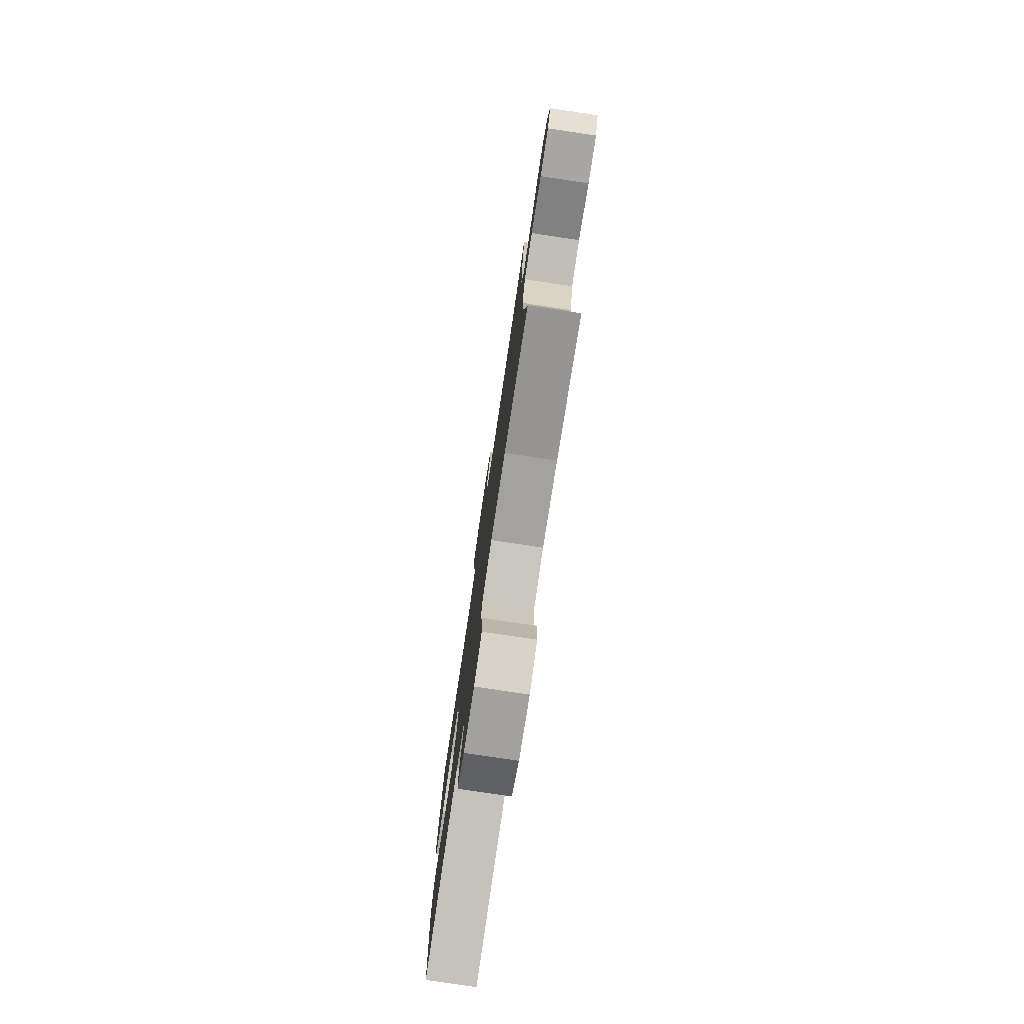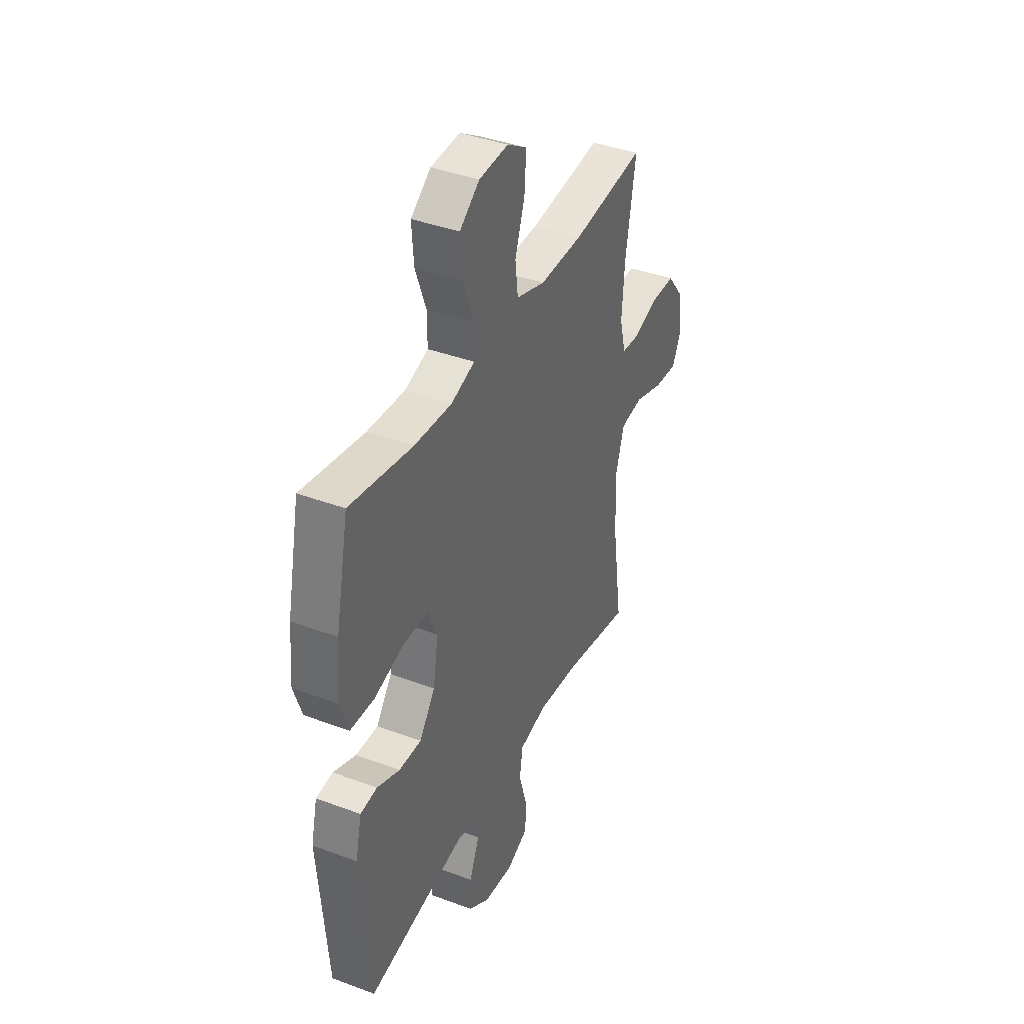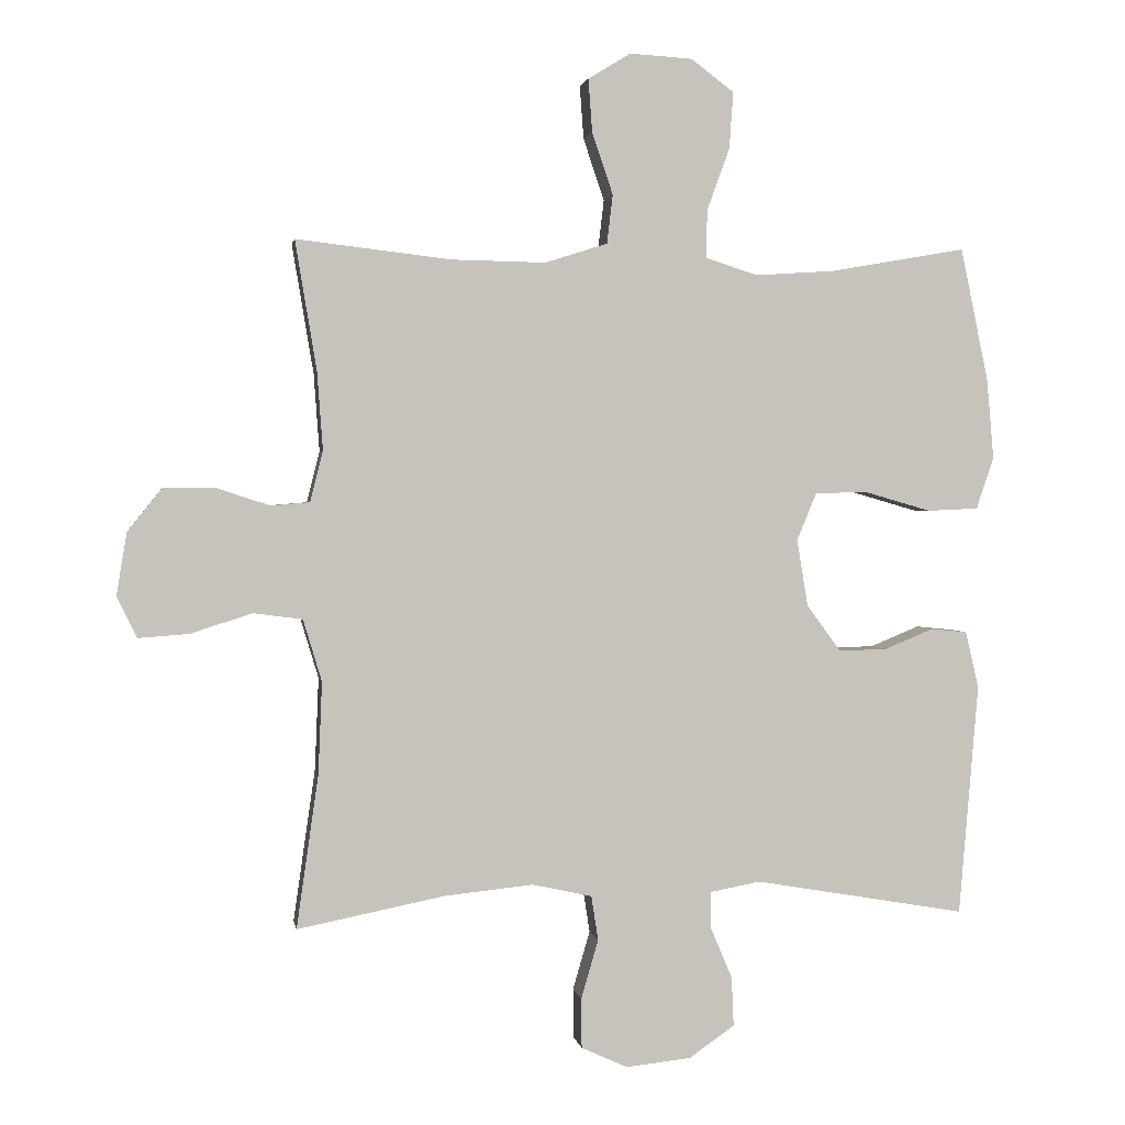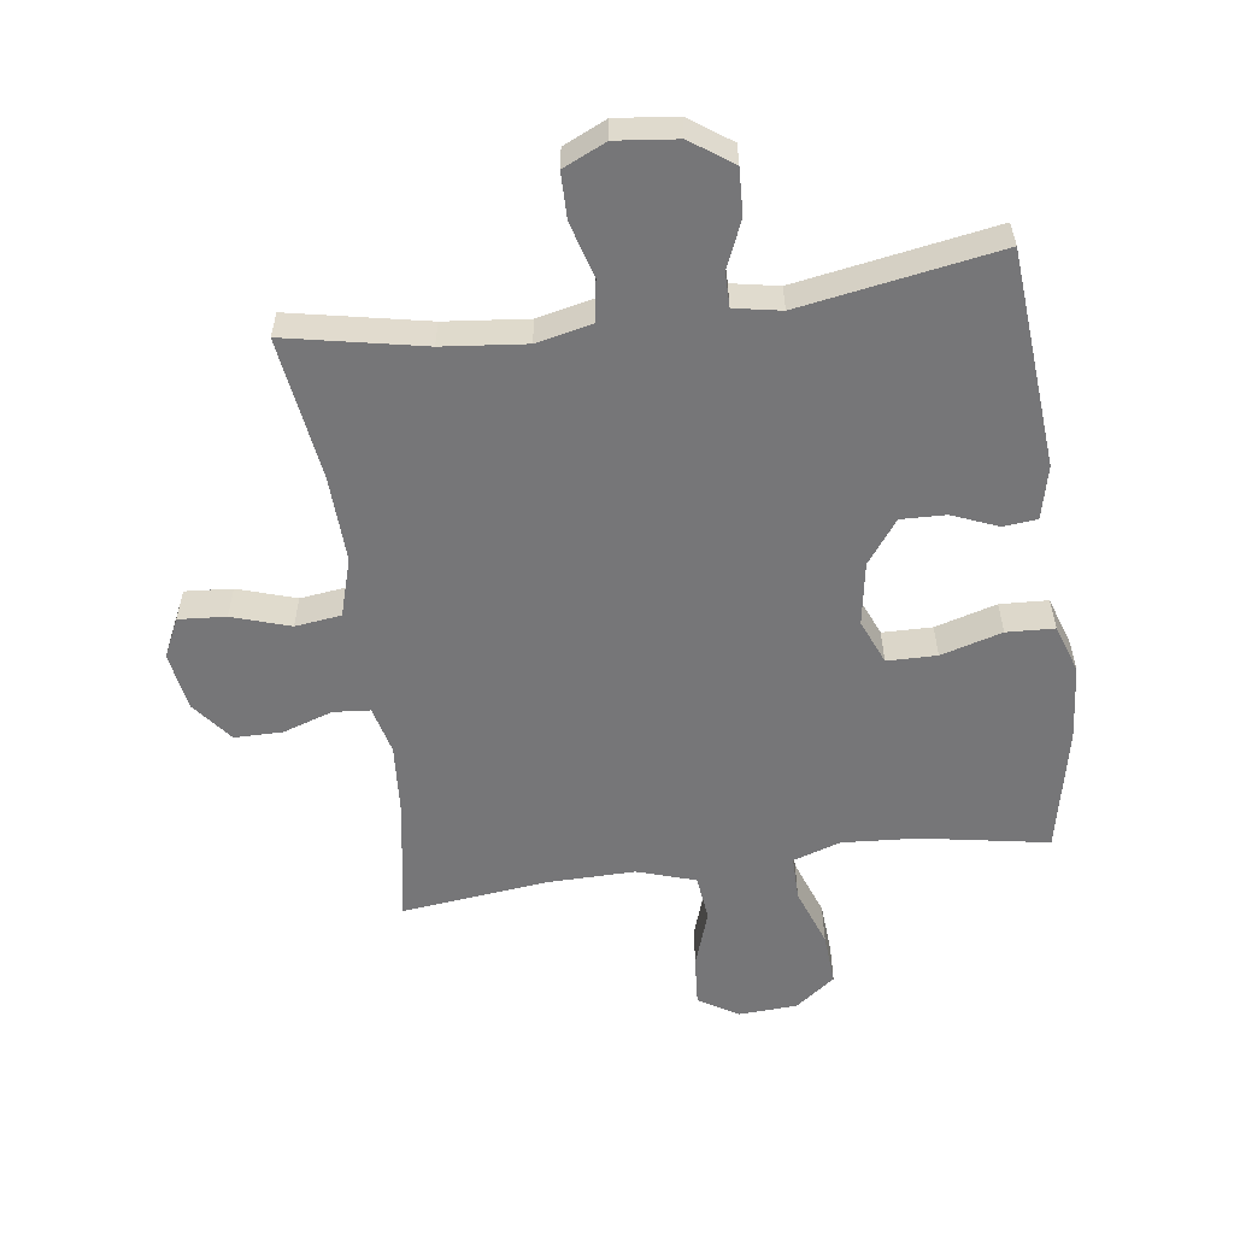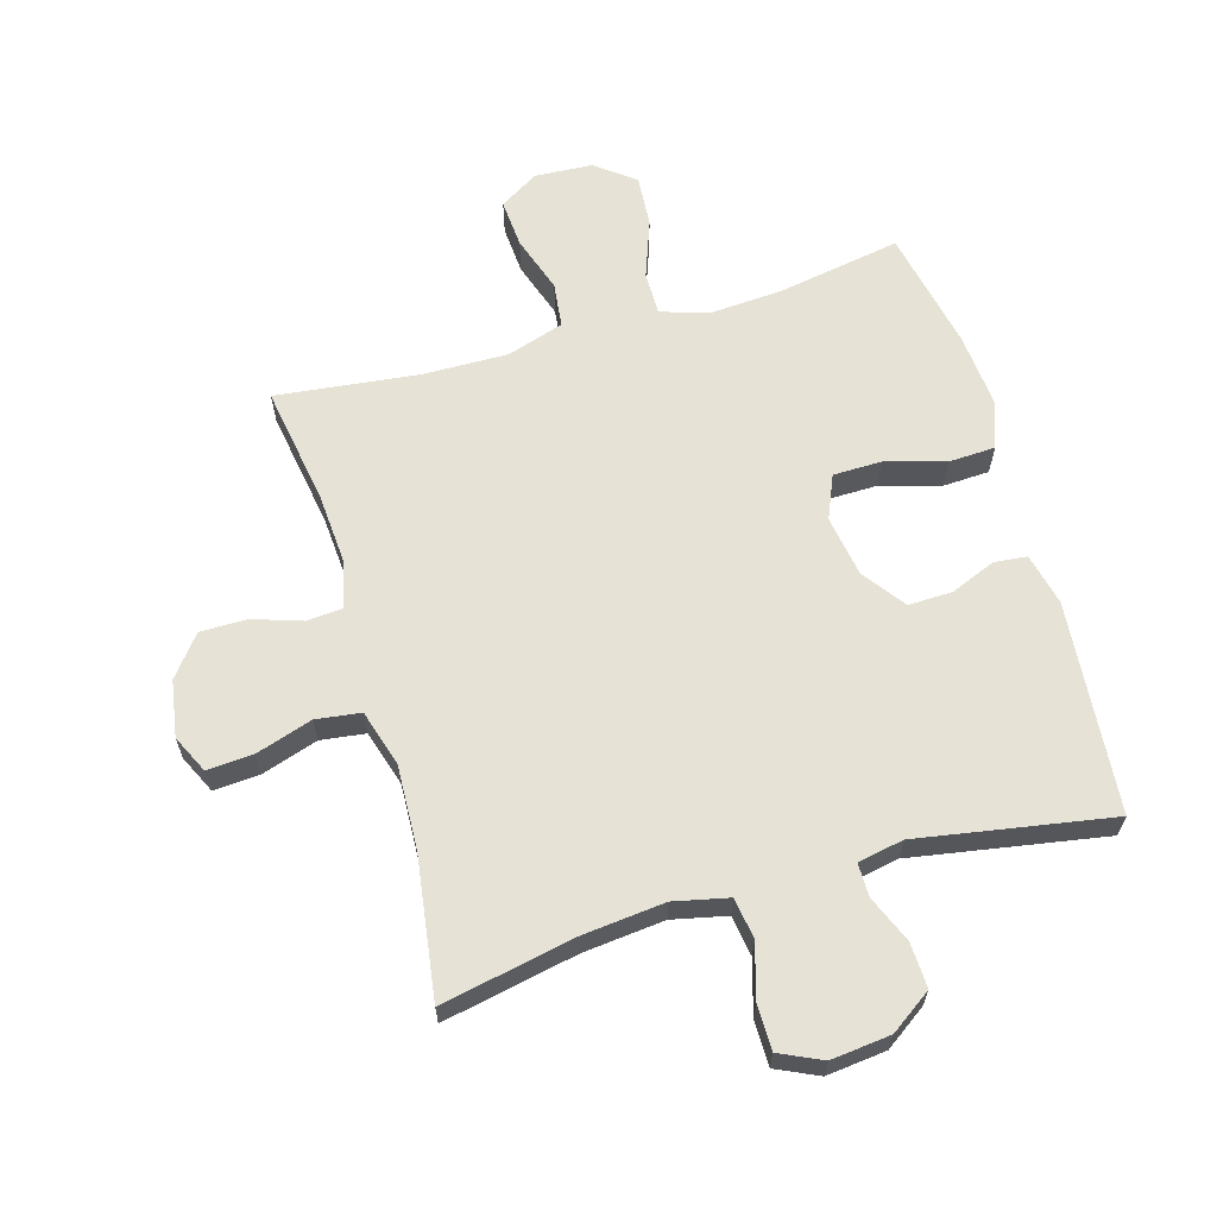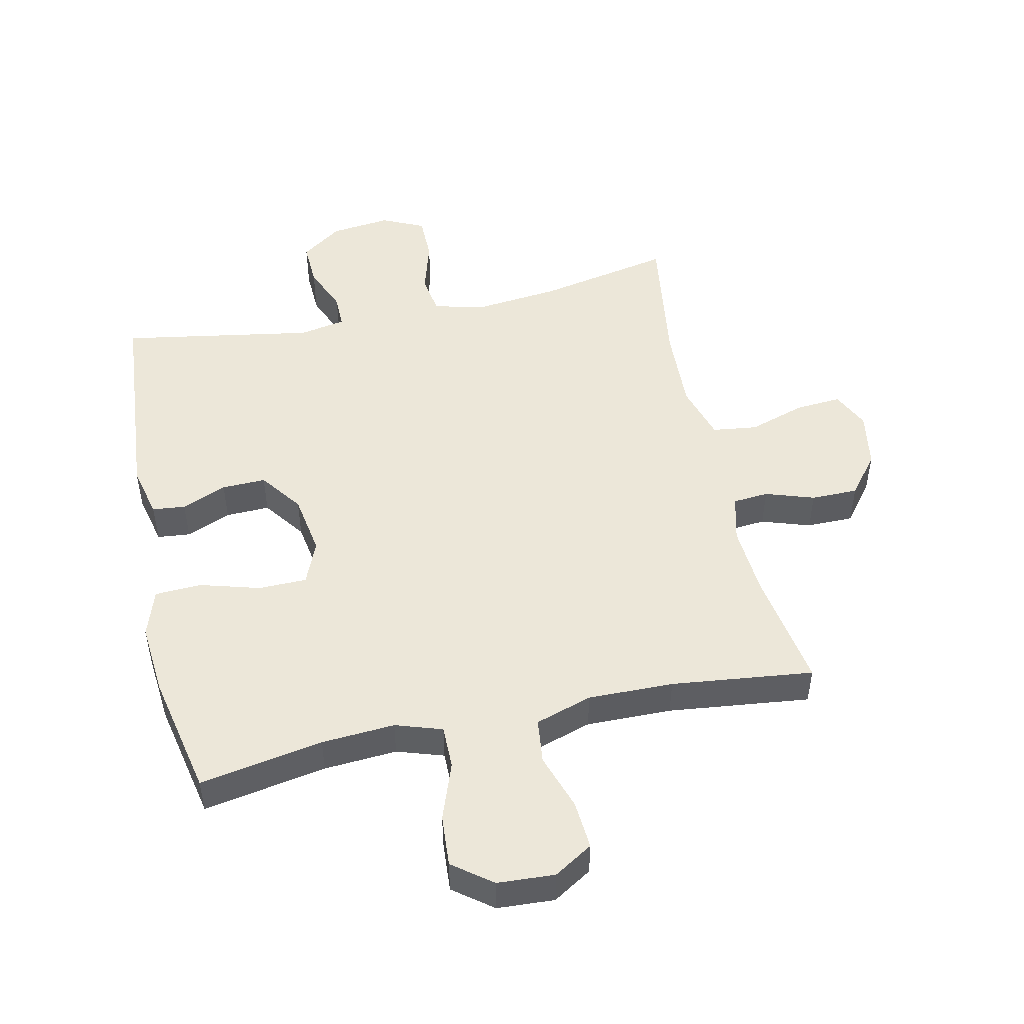
<metadata>
{"format":"obj","ext":"obj","renderer":"f3d","projection":"perspective","resolution":1024,"background":"white","views":[{"elev":-78.5,"azim":81.5,"up":"+Z"},{"elev":39.5,"azim":-65.1,"up":"+Z"},{"elev":1.5,"azim":170.8,"up":"+Z"},{"elev":-56.9,"azim":-172.3,"up":"+Y"},{"elev":63.8,"azim":163.9,"up":"+Y"},{"elev":49.7,"azim":-12.3,"up":"+Y"}]}
</metadata>
<code>
o path4742
v -0.5649 0.0375 0.2915
v -0.575 0.0375 0.1741
v -0.5493 0.0375 0.09781
v -0.474 0.0375 0.09439
v -0.3777 0.0375 0.1221
v -0.2995 0.0375 0.1211
v -0.2701 0.0375 0.05129
v -0.2864 0.0375 -0.04754
v -0.3366 0.0375 -0.1157
v -0.4074 0.0375 -0.1137
v -0.4798 0.0375 -0.08408
v -0.5331 0.0375 -0.08941
v -0.5526 0.0375 -0.173
v -0.524 0.0375 -0.5137
v -0.2129 0.0375 -0.4606
v -0.1391 0.0375 -0.4744
v -0.1391 0.0375 -0.5282
v -0.1709 0.0375 -0.6038
v -0.174 0.0375 -0.6758
v -0.1079 0.0375 -0.7221
v -0.0114 0.0375 -0.7328
v 0.05657 0.0375 -0.7015
v 0.05724 0.0375 -0.6285
v 0.03197 0.0375 -0.5418
v 0.04214 0.0375 -0.4762
v 0.1299 0.0375 -0.4568
v 0.2608 0.0375 -0.4703
v 0.4777 0.0375 -0.5137
v 0.4454 0.0375 -0.2885
v 0.4399 0.0375 -0.1529
v 0.4672 0.0375 -0.06219
v 0.5395 0.0375 -0.05282
v 0.6306 0.0375 -0.08204
v 0.7048 0.0375 -0.08745
v 0.7339 0.0375 -0.02642
v 0.7188 0.0375 0.06443
v 0.668 0.0375 0.1287
v 0.5924 0.0375 0.1288
v 0.5138 0.0375 0.1027
v 0.4565 0.0375 0.1075
v 0.4376 0.0375 0.1825
v 0.4459 0.0375 0.297
v 0.4777 0.0375 0.4882
v 0.2485 0.0375 0.4616
v 0.1107 0.0375 0.4593
v 0.01905 0.0375 0.4885
v 0.01055 0.0375 0.5605
v 0.04128 0.0375 0.6517
v 0.04709 0.0375 0.7299
v -0.0156 0.0375 0.7682
v -0.1081 0.0375 0.7628
v -0.171 0.0375 0.7152
v -0.1652 0.0375 0.6319
v -0.1315 0.0375 0.5395
v -0.1312 0.0375 0.4697
v -0.2065 0.0375 0.4452
v -0.3248 0.0375 0.453
v -0.524 0.0375 0.4882
v -0.5649 -0.0375 0.2915
v -0.575 -0.0375 0.1741
v -0.5493 -0.0375 0.09781
v -0.474 -0.0375 0.09439
v -0.3777 -0.0375 0.1221
v -0.2995 -0.0375 0.1211
v -0.2701 -0.0375 0.05129
v -0.2864 -0.0375 -0.04754
v -0.3366 -0.0375 -0.1157
v -0.4074 -0.0375 -0.1137
v -0.4798 -0.0375 -0.08408
v -0.5331 -0.0375 -0.08941
v -0.5526 -0.0375 -0.173
v -0.524 -0.0375 -0.5137
v -0.2129 -0.0375 -0.4606
v -0.1391 -0.0375 -0.4744
v -0.1391 -0.0375 -0.5282
v -0.1709 -0.0375 -0.6038
v -0.174 -0.0375 -0.6758
v -0.1079 -0.0375 -0.7221
v -0.0114 -0.0375 -0.7328
v 0.05657 -0.0375 -0.7015
v 0.05724 -0.0375 -0.6285
v 0.03197 -0.0375 -0.5418
v 0.04214 -0.0375 -0.4762
v 0.1299 -0.0375 -0.4568
v 0.2608 -0.0375 -0.4703
v 0.4777 -0.0375 -0.5137
v 0.4454 -0.0375 -0.2885
v 0.4399 -0.0375 -0.1529
v 0.4672 -0.0375 -0.06219
v 0.5395 -0.0375 -0.05282
v 0.6306 -0.0375 -0.08204
v 0.7048 -0.0375 -0.08745
v 0.7339 -0.0375 -0.02642
v 0.7188 -0.0375 0.06443
v 0.668 -0.0375 0.1287
v 0.5924 -0.0375 0.1288
v 0.5138 -0.0375 0.1027
v 0.4565 -0.0375 0.1075
v 0.4376 -0.0375 0.1825
v 0.4459 -0.0375 0.297
v 0.4777 -0.0375 0.4882
v 0.2485 -0.0375 0.4616
v 0.1107 -0.0375 0.4593
v 0.01905 -0.0375 0.4885
v 0.01055 -0.0375 0.5605
v 0.04128 -0.0375 0.6517
v 0.04709 -0.0375 0.7299
v -0.0156 -0.0375 0.7682
v -0.1081 -0.0375 0.7628
v -0.171 -0.0375 0.7152
v -0.1652 -0.0375 0.6319
v -0.1315 -0.0375 0.5395
v -0.1312 -0.0375 0.4697
v -0.2065 -0.0375 0.4452
v -0.3248 -0.0375 0.453
v -0.524 -0.0375 0.4882
v -0.5649 0.0375 0.2915
v -0.575 0.0375 0.1741
v -0.5493 0.0375 0.09781
v -0.5493 0.0375 0.09781
v -0.5331 0.0375 -0.08941
v -0.5331 0.0375 -0.08941
v -0.5526 0.0375 -0.173
v -0.474 0.0375 0.09439
v -0.4798 0.0375 -0.08408
v -0.524 0.0375 0.4882
v -0.524 0.0375 0.4882
v -0.524 0.0375 -0.5137
v -0.524 0.0375 -0.5137
v -0.4074 0.0375 -0.1137
v -0.3777 0.0375 0.1221
v -0.3248 0.0375 0.453
v -0.3366 0.0375 -0.1157
v -0.2995 0.0375 0.1211
v -0.2995 0.0375 0.1211
v -0.2864 0.0375 -0.04754
v -0.2129 0.0375 -0.4606
v -0.2065 0.0375 0.4452
v -0.2701 0.0375 0.05129
v -0.1391 0.0375 -0.4744
v -0.1391 0.0375 -0.4744
v -0.1312 0.0375 0.4697
v -0.1312 0.0375 0.4697
v -0.1709 0.0375 -0.6038
v -0.174 0.0375 -0.6758
v -0.1079 0.0375 -0.7221
v -0.1081 0.0375 0.7628
v -0.171 0.0375 0.7152
v -0.1652 0.0375 0.6319
v -0.1391 0.0375 -0.5282
v -0.1315 0.0375 0.5395
v -0.0156 0.0375 0.7682
v -0.0114 0.0375 -0.7328
v 0.04709 0.0375 0.7299
v 0.04709 0.0375 0.7299
v 0.05657 0.0375 -0.7015
v 0.05657 0.0375 -0.7015
v 0.04128 0.0375 0.6517
v 0.01055 0.0375 0.5605
v 0.01905 0.0375 0.4885
v 0.01905 0.0375 0.4885
v 0.1107 0.0375 0.4593
v 0.03197 0.0375 -0.5418
v 0.04214 0.0375 -0.4762
v 0.04214 0.0375 -0.4762
v 0.05724 0.0375 -0.6285
v 0.1299 0.0375 -0.4568
v 0.2485 0.0375 0.4616
v 0.2608 0.0375 -0.4703
v 0.4777 0.0375 0.4882
v 0.4777 0.0375 0.4882
v 0.4459 0.0375 0.297
v 0.4376 0.0375 0.1825
v 0.4565 0.0375 0.1075
v 0.4565 0.0375 0.1075
v 0.4399 0.0375 -0.1529
v 0.4672 0.0375 -0.06219
v 0.4672 0.0375 -0.06219
v 0.4454 0.0375 -0.2885
v 0.4777 0.0375 -0.5137
v 0.4777 0.0375 -0.5137
v 0.5138 0.0375 0.1027
v 0.5395 0.0375 -0.05282
v 0.5924 0.0375 0.1288
v 0.6306 0.0375 -0.08204
v 0.668 0.0375 0.1287
v 0.7048 0.0375 -0.08745
v 0.7048 0.0375 -0.08745
v 0.7188 0.0375 0.06443
v 0.7339 0.0375 -0.02642
v -0.5649 -0.0375 0.2915
v -0.575 -0.0375 0.1741
v -0.5493 -0.0375 0.09781
v -0.5493 -0.0375 0.09781
v -0.5331 -0.0375 -0.08941
v -0.5331 -0.0375 -0.08941
v -0.5526 -0.0375 -0.173
v -0.474 -0.0375 0.09439
v -0.4798 -0.0375 -0.08408
v -0.524 -0.0375 0.4882
v -0.524 -0.0375 0.4882
v -0.524 -0.0375 -0.5137
v -0.524 -0.0375 -0.5137
v -0.4074 -0.0375 -0.1137
v -0.3777 -0.0375 0.1221
v -0.3248 -0.0375 0.453
v -0.3366 -0.0375 -0.1157
v -0.2995 -0.0375 0.1211
v -0.2995 -0.0375 0.1211
v -0.2864 -0.0375 -0.04754
v -0.2129 -0.0375 -0.4606
v -0.2065 -0.0375 0.4452
v -0.2701 -0.0375 0.05129
v -0.1391 -0.0375 -0.4744
v -0.1391 -0.0375 -0.4744
v -0.1312 -0.0375 0.4697
v -0.1312 -0.0375 0.4697
v -0.1709 -0.0375 -0.6038
v -0.174 -0.0375 -0.6758
v -0.1079 -0.0375 -0.7221
v -0.1081 -0.0375 0.7628
v -0.171 -0.0375 0.7152
v -0.1652 -0.0375 0.6319
v -0.1391 -0.0375 -0.5282
v -0.1315 -0.0375 0.5395
v -0.0156 -0.0375 0.7682
v -0.0114 -0.0375 -0.7328
v 0.04709 -0.0375 0.7299
v 0.04709 -0.0375 0.7299
v 0.05657 -0.0375 -0.7015
v 0.05657 -0.0375 -0.7015
v 0.04128 -0.0375 0.6517
v 0.01055 -0.0375 0.5605
v 0.01905 -0.0375 0.4885
v 0.01905 -0.0375 0.4885
v 0.1107 -0.0375 0.4593
v 0.03197 -0.0375 -0.5418
v 0.04214 -0.0375 -0.4762
v 0.04214 -0.0375 -0.4762
v 0.05724 -0.0375 -0.6285
v 0.1299 -0.0375 -0.4568
v 0.2485 -0.0375 0.4616
v 0.2608 -0.0375 -0.4703
v 0.4777 -0.0375 0.4882
v 0.4777 -0.0375 0.4882
v 0.4459 -0.0375 0.297
v 0.4376 -0.0375 0.1825
v 0.4565 -0.0375 0.1075
v 0.4565 -0.0375 0.1075
v 0.4399 -0.0375 -0.1529
v 0.4672 -0.0375 -0.06219
v 0.4672 -0.0375 -0.06219
v 0.4454 -0.0375 -0.2885
v 0.4777 -0.0375 -0.5137
v 0.4777 -0.0375 -0.5137
v 0.5138 -0.0375 0.1027
v 0.5395 -0.0375 -0.05282
v 0.5924 -0.0375 0.1288
v 0.6306 -0.0375 -0.08204
v 0.668 -0.0375 0.1287
v 0.7048 -0.0375 -0.08745
v 0.7048 -0.0375 -0.08745
v 0.7188 -0.0375 0.06443
v 0.7339 -0.0375 -0.02642
f 202 204 197
f 263 259 264
f 197 204 199
f 214 207 211
f 242 247 246
f 211 207 204
f 220 218 219
f 258 263 260
f 191 205 206
f 257 259 258
f 236 247 242
f 264 259 261
f 197 199 195
f 212 208 216
f 205 208 206
f 238 214 237
f 216 208 236
f 256 251 257
f 218 237 224
f 206 208 212
f 237 218 240
f 258 259 263
f 232 223 233
f 248 251 256
f 251 213 250
f 234 216 236
f 232 221 223
f 205 192 198
f 248 213 251
f 236 208 213
f 220 227 240
f 211 204 202
f 228 226 232
f 240 227 230
f 238 210 214
f 241 210 238
f 191 206 200
f 236 213 247
f 247 213 248
f 222 223 221
f 192 205 191
f 256 257 258
f 216 234 225
f 213 210 250
f 214 210 207
f 250 241 253
f 220 240 218
f 193 198 192
f 250 210 241
f 233 225 234
f 242 246 244
f 253 243 254
f 225 233 223
f 226 221 232
f 214 224 237
f 241 243 253
f 1 2 60 59
f 2 120 194 60
f 122 13 71 196
f 3 4 62 61
f 11 12 70 69
f 127 1 59 201
f 13 129 203 71
f 10 11 69 68
f 4 5 63 62
f 57 58 116 115
f 9 10 68 67
f 5 135 209 63
f 8 9 67 66
f 14 15 73 72
f 56 57 115 114
f 6 7 65 64
f 7 8 66 65
f 15 141 215 73
f 143 56 114 217
f 18 19 77 76
f 19 20 78 77
f 51 52 110 109
f 52 53 111 110
f 17 18 76 75
f 53 54 112 111
f 16 17 75 74
f 54 55 113 112
f 50 51 109 108
f 20 21 79 78
f 155 50 108 229
f 21 157 231 79
f 48 49 107 106
f 47 48 106 105
f 161 47 105 235
f 45 46 104 103
f 24 165 239 82
f 23 24 82 81
f 22 23 81 80
f 25 26 84 83
f 44 45 103 102
f 26 27 85 84
f 171 44 102 245
f 42 43 101 100
f 41 42 100 99
f 175 41 99 249
f 30 178 252 88
f 29 30 88 87
f 181 29 87 255
f 27 28 86 85
f 39 40 98 97
f 31 32 90 89
f 38 39 97 96
f 32 33 91 90
f 37 38 96 95
f 33 188 262 91
f 36 37 95 94
f 35 36 94 93
f 34 35 93 92
f 128 123 130
f 189 190 185
f 123 125 130
f 140 137 133
f 168 172 173
f 137 130 133
f 146 145 144
f 184 186 189
f 117 132 131
f 183 184 185
f 162 168 173
f 190 187 185
f 123 121 125
f 138 142 134
f 131 132 134
f 164 163 140
f 142 162 134
f 182 183 177
f 144 150 163
f 132 138 134
f 163 166 144
f 184 189 185
f 158 159 149
f 174 182 177
f 177 176 139
f 160 162 142
f 158 149 147
f 131 124 118
f 174 177 139
f 162 139 134
f 146 166 153
f 137 128 130
f 154 158 152
f 166 156 153
f 164 140 136
f 167 164 136
f 117 126 132
f 162 173 139
f 173 174 139
f 148 147 149
f 118 117 131
f 182 184 183
f 142 151 160
f 139 176 136
f 140 133 136
f 176 179 167
f 146 144 166
f 119 118 124
f 176 167 136
f 159 160 151
f 168 170 172
f 179 180 169
f 151 149 159
f 152 158 147
f 140 163 150
f 167 179 169

</code>
